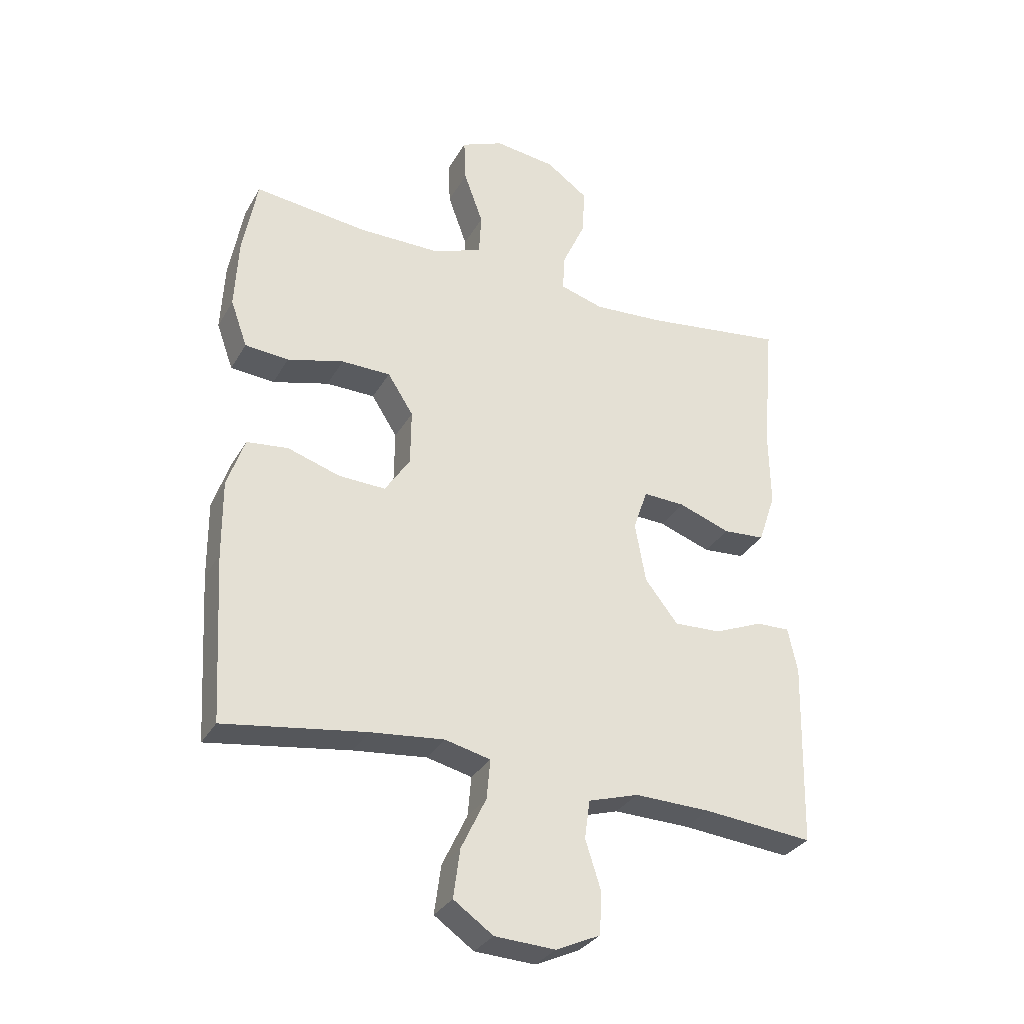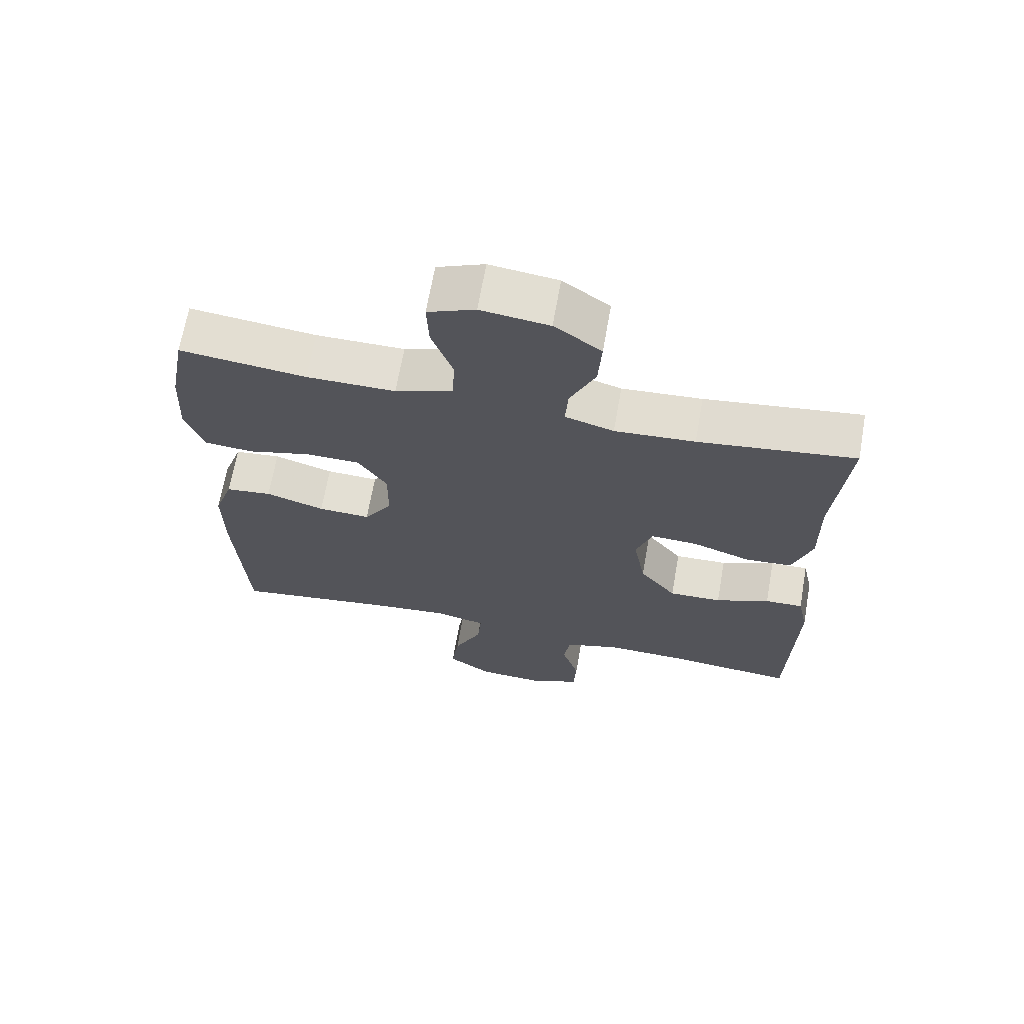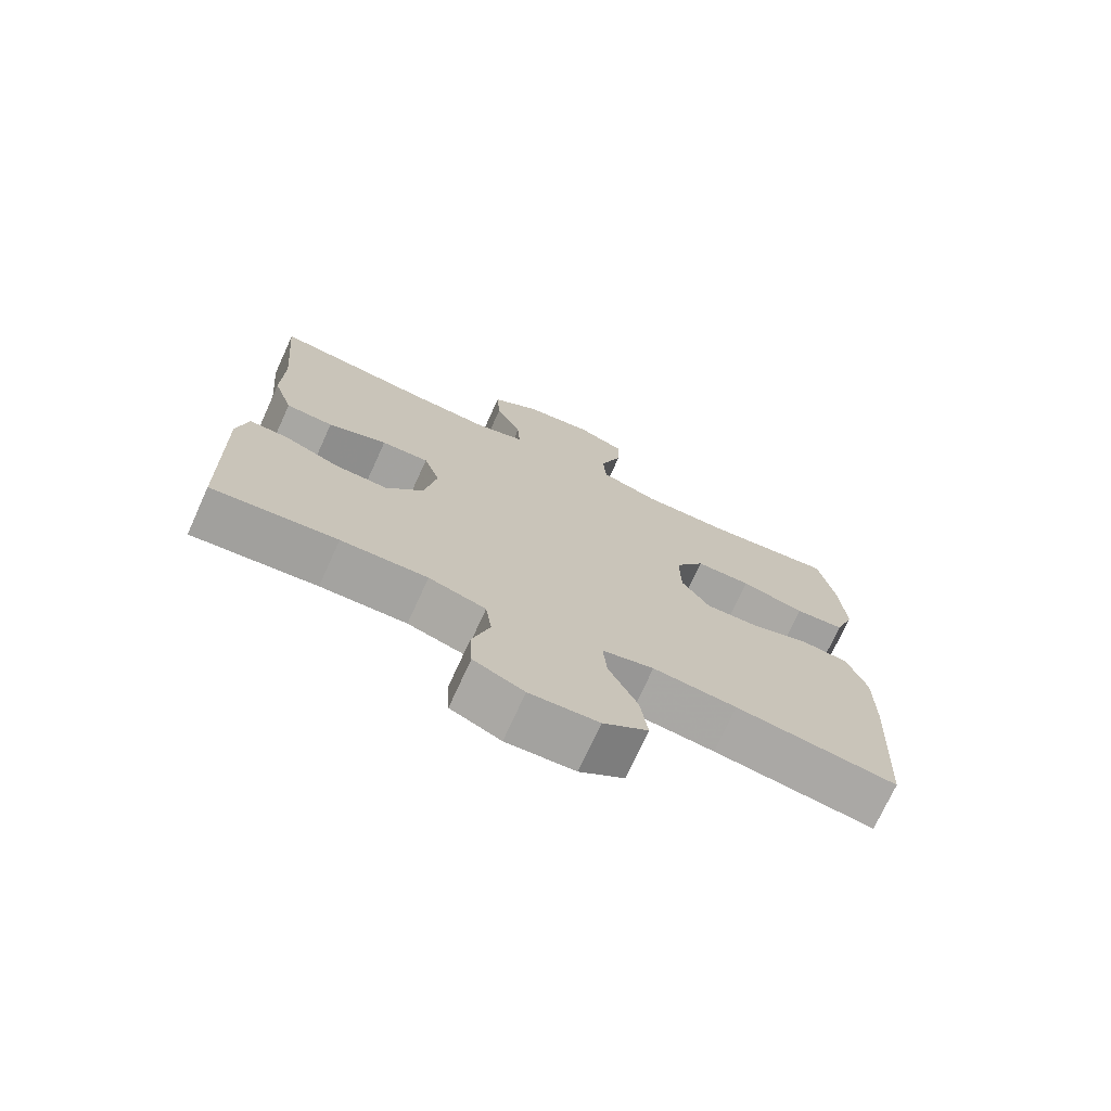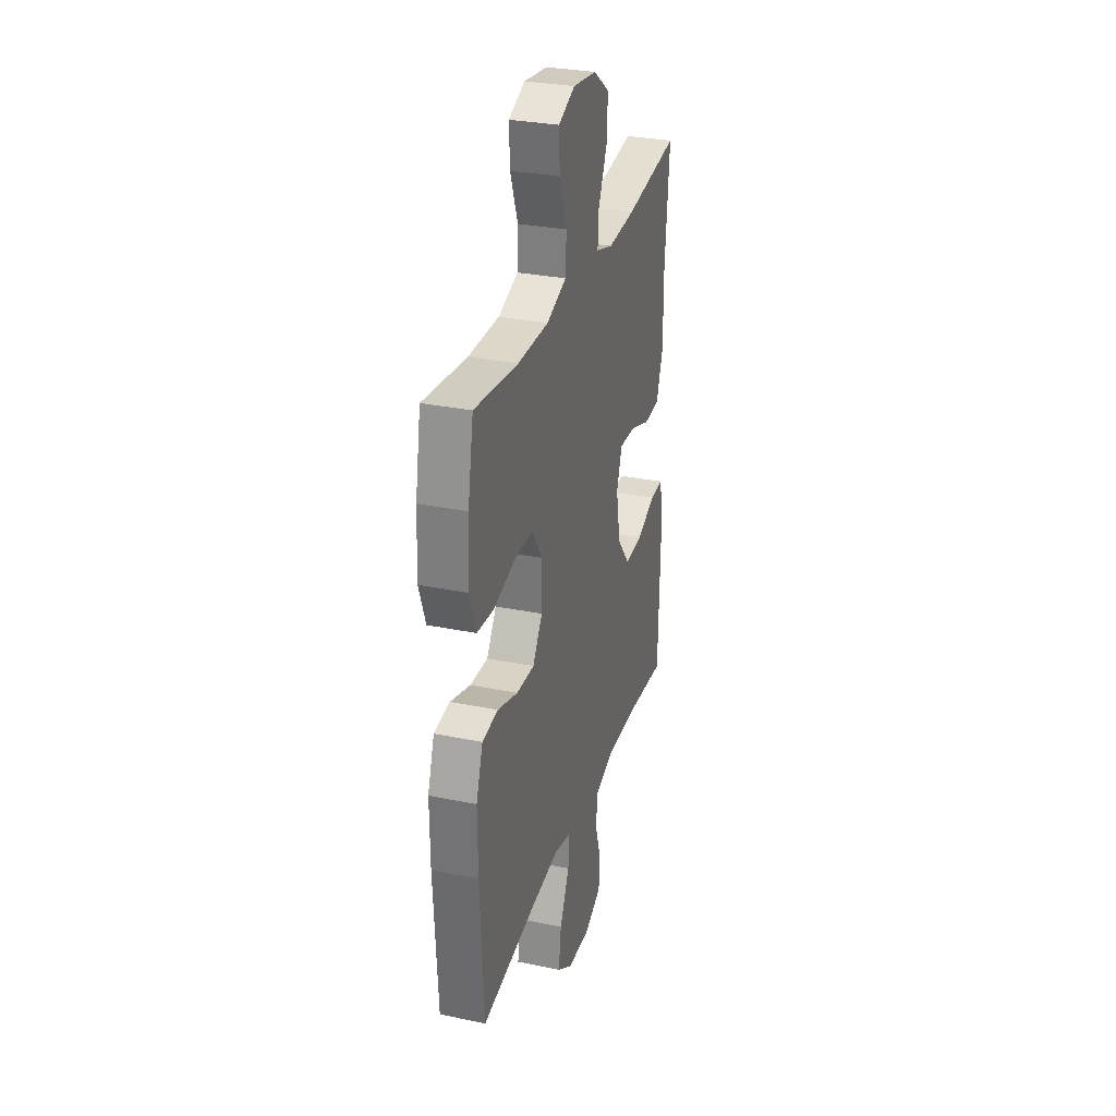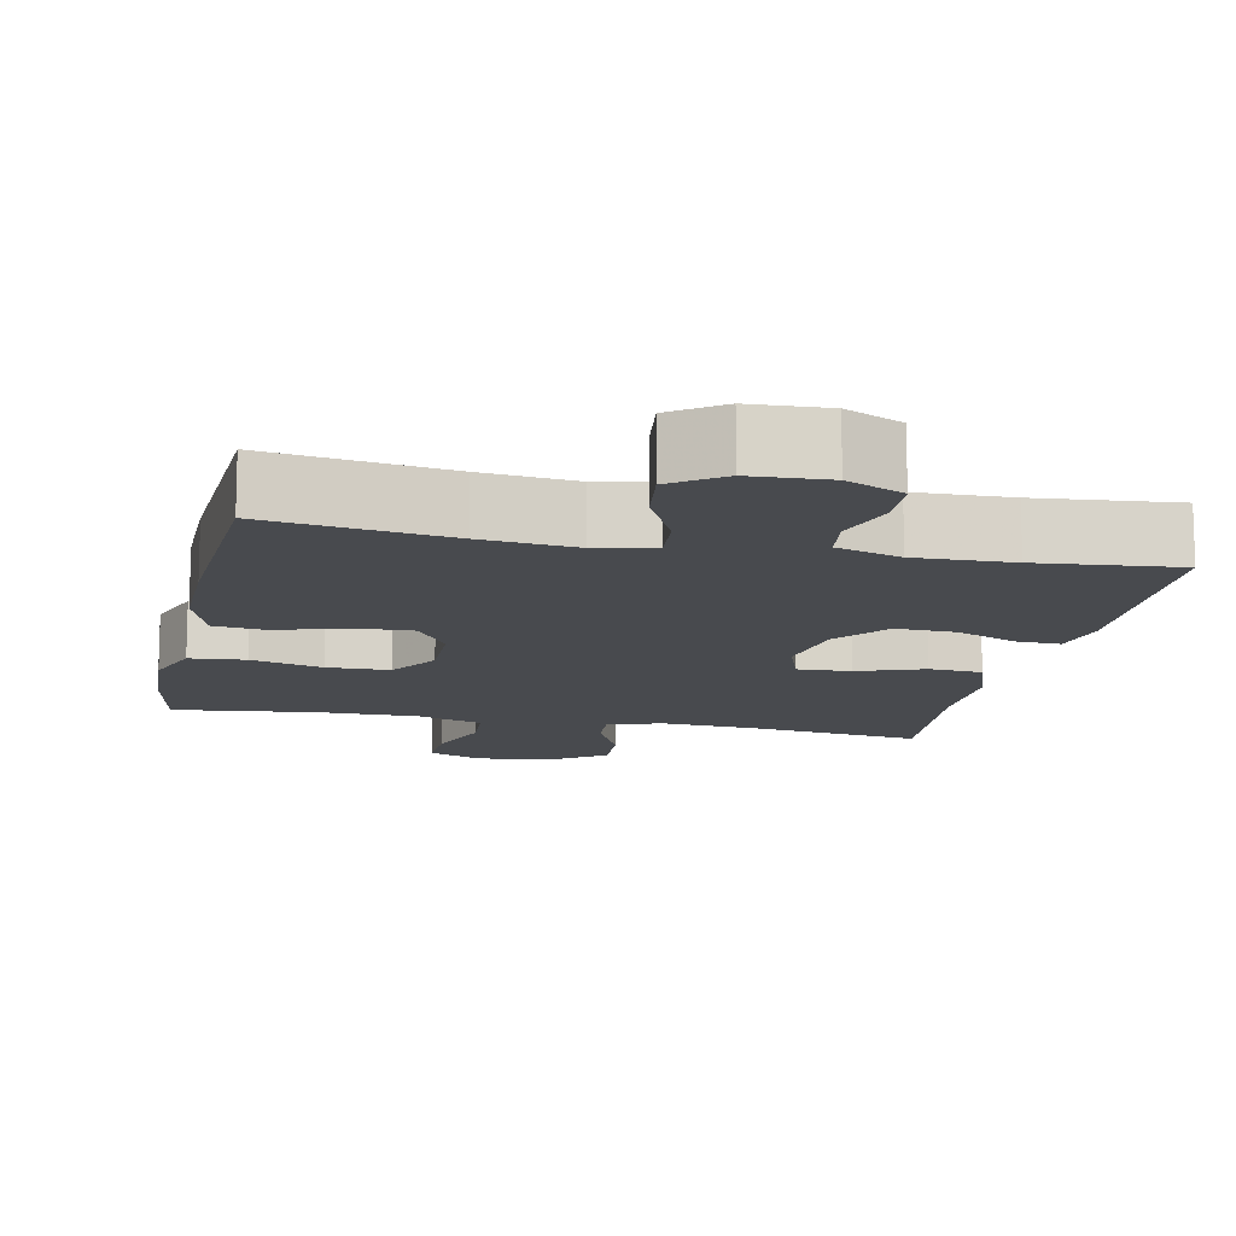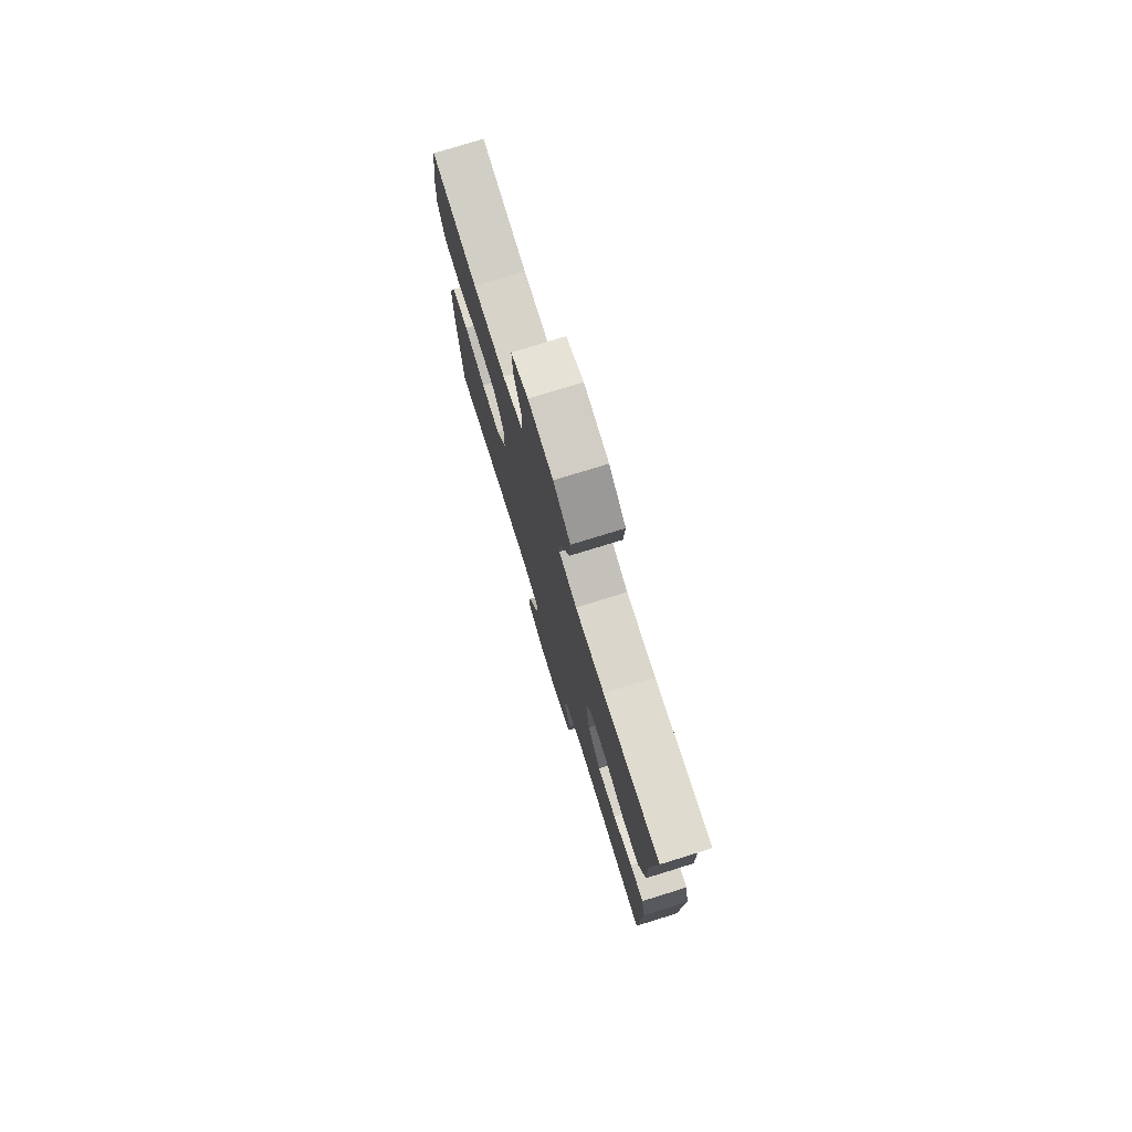
<metadata>
{"format":"obj","ext":"obj","renderer":"f3d","projection":"perspective","resolution":1024,"background":"white","views":[{"elev":-31.7,"azim":154.7,"up":"+Z"},{"elev":67.3,"azim":-170.0,"up":"+Z"},{"elev":-73.4,"azim":-24.5,"up":"+Z"},{"elev":30.3,"azim":106.6,"up":"+Z"},{"elev":-12.8,"azim":168.2,"up":"+Y"},{"elev":77.0,"azim":-107.2,"up":"+Z"}]}
</metadata>
<code>
v 0.5 0.07 -0.5
v 0.263 0.07 -0.465
v 0.14 0.07 -0.452
v 0.064 0.07 -0.47
v 0.07 0.07 -0.536
v 0.112 0.07 -0.624
v 0.123 0.07 -0.705
v 0.057 0.07 -0.751
v -0.044 0.07 -0.756
v -0.118 0.07 -0.722
v -0.122 0.07 -0.652
v -0.096 0.07 -0.57
v -0.105 0.07 -0.506
v -0.189 0.07 -0.48
v -0.316 0.07 -0.483
v -0.5 0.07 -0.5
v -0.508 0.07 -0.19
v -0.492 0.07 -0.115
v -0.435 0.07 -0.117
v -0.354 0.07 -0.151
v -0.275 0.07 -0.154
v -0.22 0.07 -0.084
v -0.202 0.07 0.017
v -0.226 0.07 0.087
v -0.296 0.07 0.084
v -0.383 0.07 0.053
v -0.453 0.07 0.058
v -0.482 0.07 0.144
v -0.48 0.07 0.275
v -0.5 0.07 0.5
v -0.266 0.07 0.469
v -0.146 0.07 0.461
v -0.073 0.07 0.483
v -0.077 0.07 0.545
v -0.115 0.07 0.629
v -0.12 0.07 0.708
v -0.05 0.07 0.758
v 0.052 0.07 0.771
v 0.123 0.07 0.741
v 0.12 0.07 0.668
v 0.088 0.07 0.579
v 0.092 0.07 0.508
v 0.178 0.07 0.478
v 0.311 0.07 0.478
v 0.5 0.07 0.5
v 0.524 0.07 0.369
v 0.53 0.07 0.252
v 0.502 0.07 0.174
v 0.429 0.07 0.168
v 0.335 0.07 0.193
v 0.253 0.07 0.192
v 0.21 0.07 0.125
v 0.211 0.07 0.032
v 0.253 0.07 -0.032
v 0.331 0.07 -0.029
v 0.419 0.07 -0.001
v 0.488 0.07 -0.009
v 0.517 0.07 -0.093
v 0.516 0.07 -0.222
v 0.5 0 -0.5
v 0.263 0 -0.465
v 0.14 0 -0.452
v 0.064 0 -0.47
v 0.07 0 -0.536
v 0.112 0 -0.624
v 0.123 0 -0.705
v 0.057 0 -0.751
v -0.044 0 -0.756
v -0.118 0 -0.722
v -0.122 0 -0.652
v -0.096 0 -0.57
v -0.105 0 -0.506
v -0.189 0 -0.48
v -0.316 0 -0.483
v -0.5 0 -0.5
v -0.508 0 -0.19
v -0.492 0 -0.115
v -0.435 0 -0.117
v -0.354 0 -0.151
v -0.275 0 -0.154
v -0.22 0 -0.084
v -0.202 0 0.017
v -0.226 0 0.087
v -0.296 0 0.084
v -0.383 0 0.053
v -0.453 0 0.058
v -0.482 0 0.144
v -0.48 0 0.275
v -0.5 0 0.5
v -0.266 0 0.469
v -0.146 0 0.461
v -0.073 0 0.483
v -0.077 0 0.545
v -0.115 0 0.629
v -0.12 0 0.708
v -0.05 0 0.758
v 0.052 0 0.771
v 0.123 0 0.741
v 0.12 0 0.668
v 0.088 0 0.579
v 0.092 0 0.508
v 0.178 0 0.478
v 0.311 0 0.478
v 0.5 0 0.5
v 0.524 0 0.369
v 0.53 0 0.252
v 0.502 0 0.174
v 0.429 0 0.168
v 0.335 0 0.193
v 0.253 0 0.192
v 0.21 0 0.125
v 0.211 0 0.032
v 0.253 0 -0.032
v 0.331 0 -0.029
v 0.419 0 -0.001
v 0.488 0 -0.009
v 0.517 0 -0.093
v 0.516 0 -0.222
f 59 1 2
f 58 59 2
f 57 58 2
f 56 57 2
f 55 56 2
f 54 55 2 3
f 53 54 3 4
f 52 53 4
f 48 49 50
f 47 48 50
f 46 47 50
f 45 46 50
f 44 45 50
f 43 44 50 51
f 42 43 51 52
f 39 40 41
f 38 39 41
f 37 38 41
f 36 37 41
f 35 36 41
f 34 35 41
f 33 34 41 42
f 42 52 4
f 33 42 4
f 32 33 4
f 29 30 31
f 29 31 32
f 28 29 32
f 27 28 32
f 26 27 32
f 25 26 32
f 18 19 20
f 17 18 20
f 16 17 20
f 15 16 20
f 14 15 20 21
f 13 14 21 22
f 10 11 12
f 9 10 12
f 8 9 12
f 7 8 12
f 6 7 12
f 5 6 12
f 5 12 13
f 13 22 23
f 5 13 23
f 4 5 23
f 24 25 32
f 4 23 24 32
f 61 60 118
f 61 118 117
f 61 117 116
f 61 116 115
f 61 115 114
f 62 61 114 113
f 63 62 113 112
f 63 112 111
f 109 108 107
f 109 107 106
f 109 106 105
f 109 105 104
f 109 104 103
f 110 109 103 102
f 111 110 102 101
f 100 99 98
f 100 98 97
f 100 97 96
f 100 96 95
f 100 95 94
f 100 94 93
f 101 100 93 92
f 63 111 101
f 63 101 92
f 63 92 91
f 90 89 88
f 91 90 88
f 91 88 87
f 91 87 86
f 91 86 85
f 91 85 84
f 79 78 77
f 79 77 76
f 79 76 75
f 79 75 74
f 80 79 74 73
f 81 80 73 72
f 71 70 69
f 71 69 68
f 71 68 67
f 71 67 66
f 71 66 65
f 71 65 64
f 72 71 64
f 82 81 72
f 82 72 64
f 82 64 63
f 91 84 83
f 91 83 82 63
f 1 60 61 2
f 2 61 62 3
f 3 62 63 4
f 4 63 64 5
f 5 64 65 6
f 6 65 66 7
f 7 66 67 8
f 8 67 68 9
f 9 68 69 10
f 10 69 70 11
f 11 70 71 12
f 12 71 72 13
f 13 72 73 14
f 14 73 74 15
f 15 74 75 16
f 16 75 76 17
f 17 76 77 18
f 18 77 78 19
f 19 78 79 20
f 20 79 80 21
f 21 80 81 22
f 22 81 82 23
f 23 82 83 24
f 24 83 84 25
f 25 84 85 26
f 26 85 86 27
f 27 86 87 28
f 28 87 88 29
f 29 88 89 30
f 30 89 90 31
f 31 90 91 32
f 32 91 92 33
f 33 92 93 34
f 34 93 94 35
f 35 94 95 36
f 36 95 96 37
f 37 96 97 38
f 38 97 98 39
f 39 98 99 40
f 40 99 100 41
f 41 100 101 42
f 42 101 102 43
f 43 102 103 44
f 44 103 104 45
f 45 104 105 46
f 46 105 106 47
f 47 106 107 48
f 48 107 108 49
f 49 108 109 50
f 50 109 110 51
f 51 110 111 52
f 52 111 112 53
f 53 112 113 54
f 54 113 114 55
f 55 114 115 56
f 56 115 116 57
f 57 116 117 58
f 58 117 118 59
f 59 118 60 1

</code>
